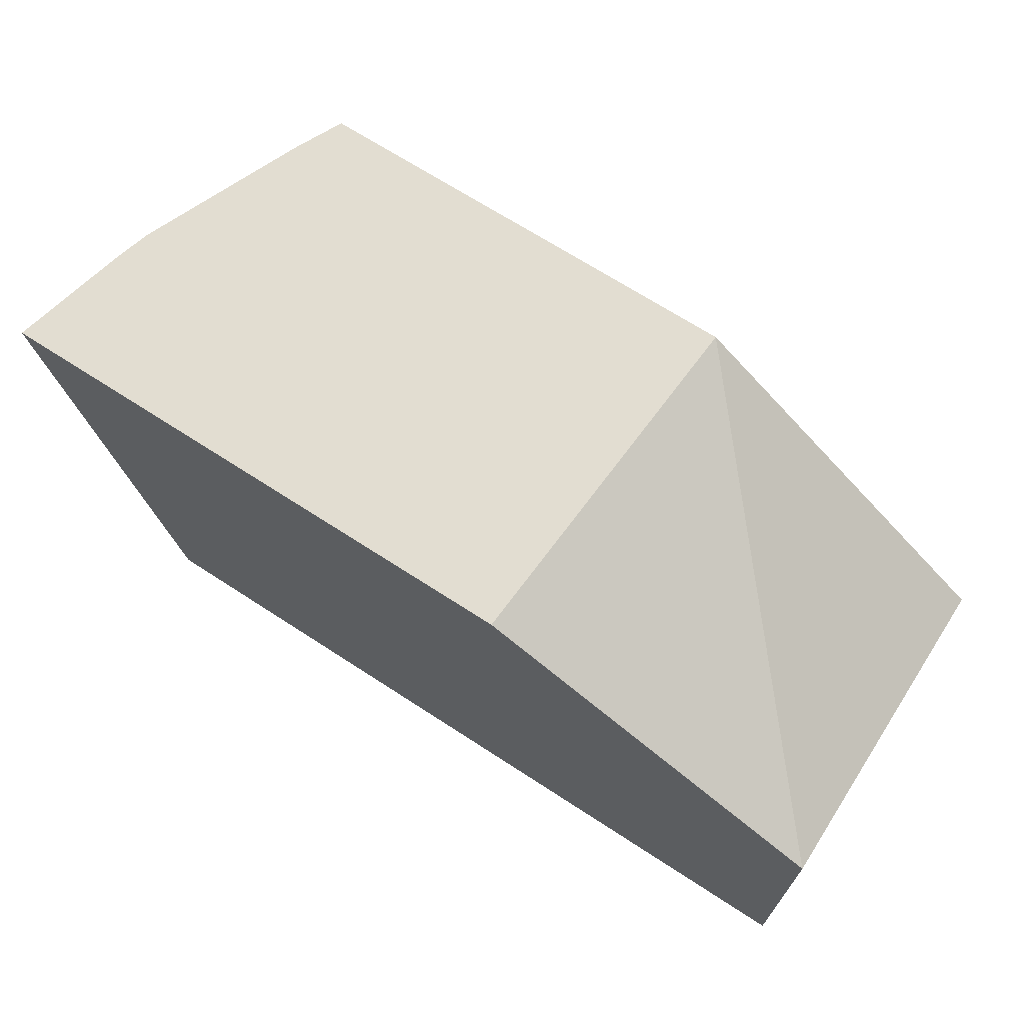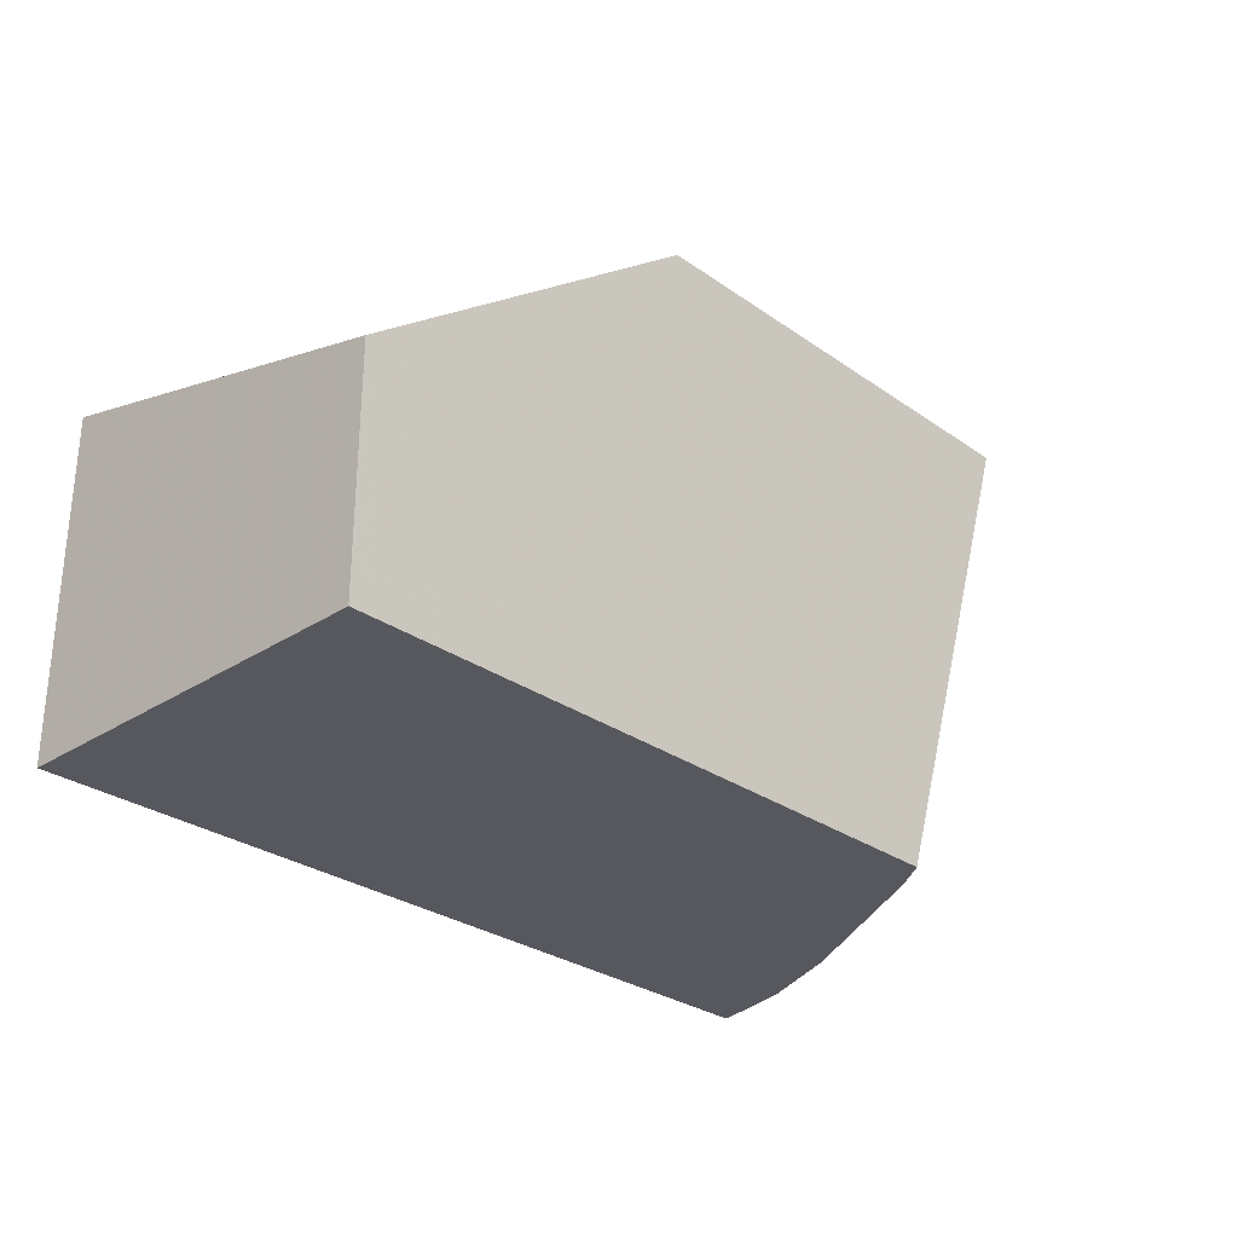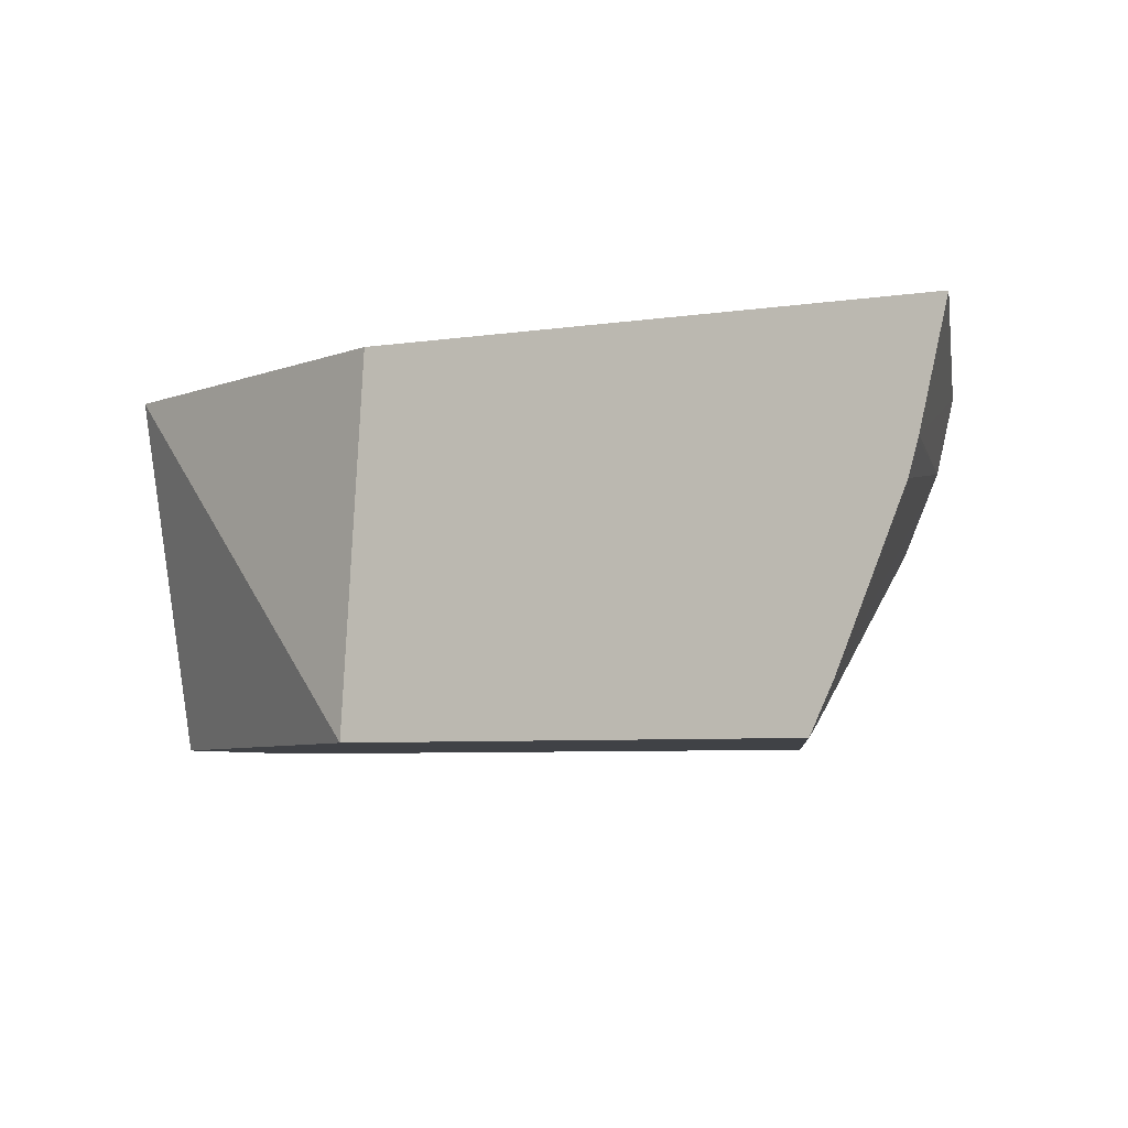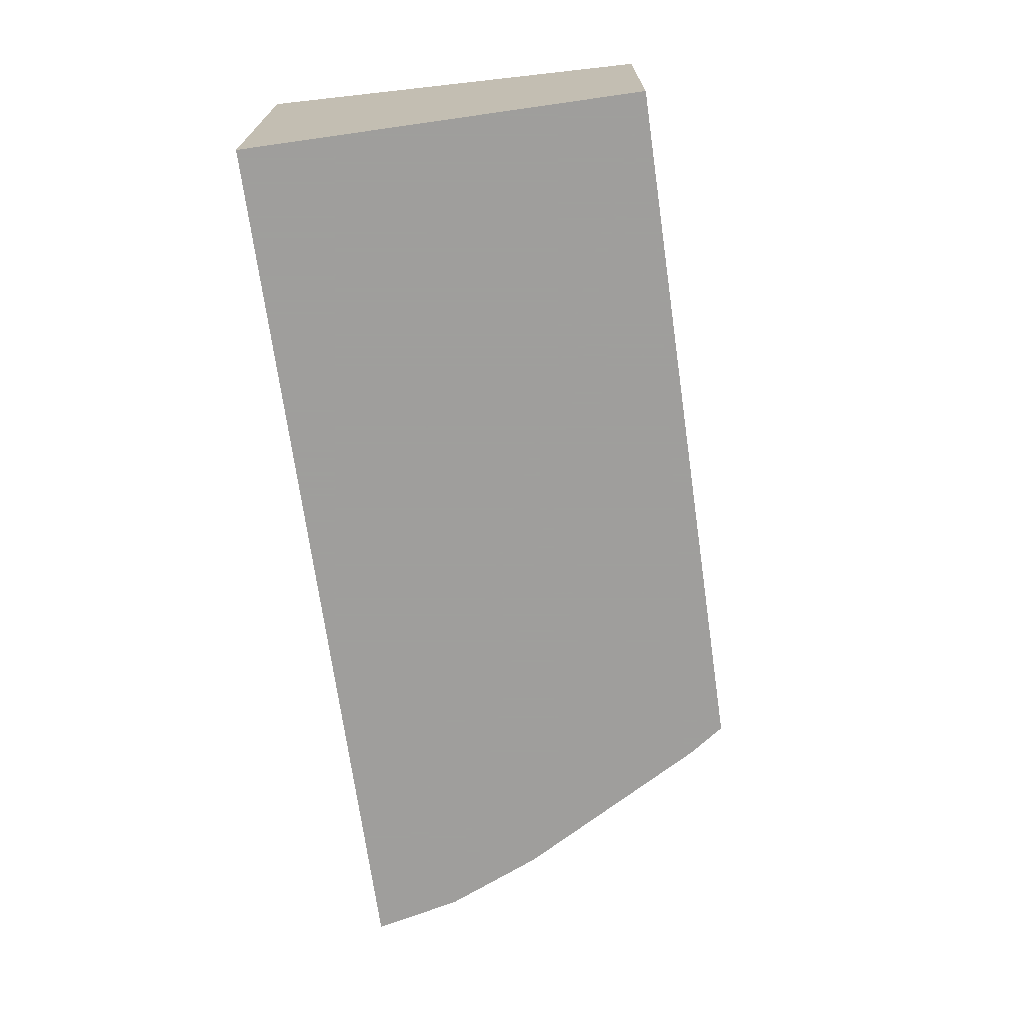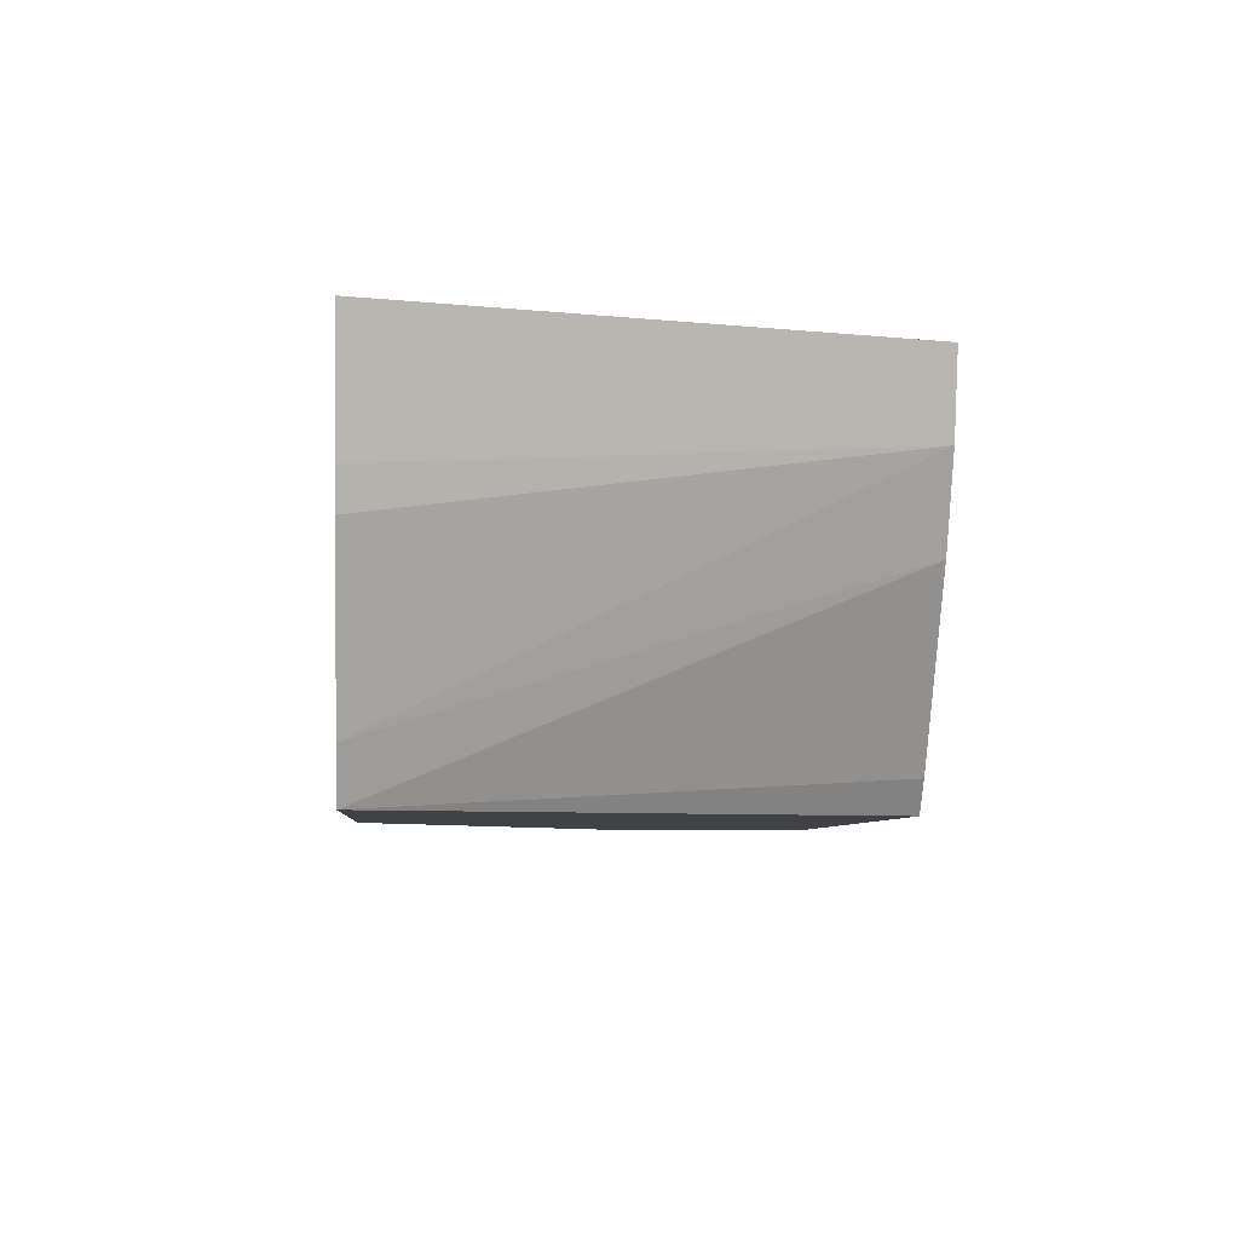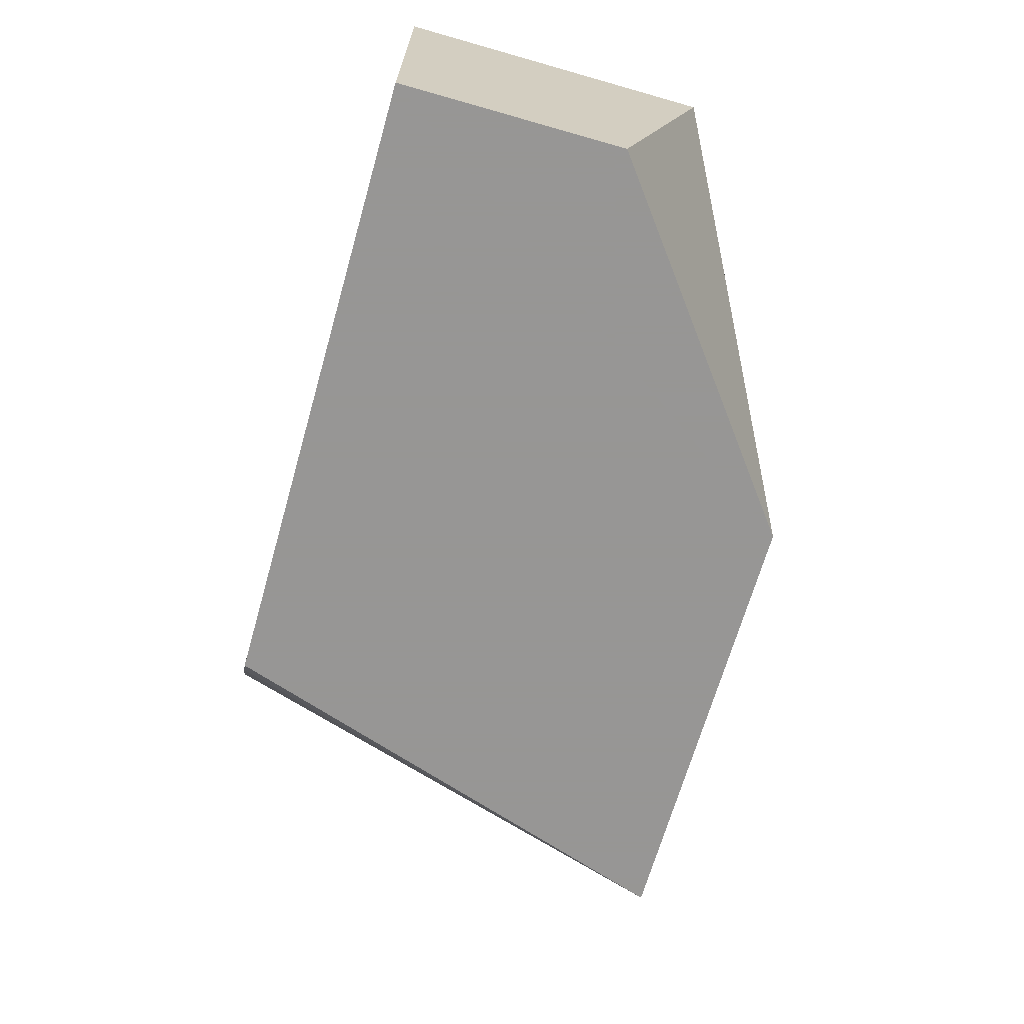
<metadata>
{"format":"obj","ext":"obj","renderer":"f3d","projection":"perspective","resolution":1024,"background":"white","views":[{"elev":68.5,"azim":-146.9,"up":"+Z"},{"elev":-28.9,"azim":-46.1,"up":"+Z"},{"elev":-6.2,"azim":23.8,"up":"+Y"},{"elev":-71.1,"azim":-81.9,"up":"+Z"},{"elev":-6.3,"azim":85.6,"up":"+Y"},{"elev":-67.8,"azim":-105.9,"up":"+Y"}]}
</metadata>
<code>
v 0.1222 -0.1949 0.07132
v 0.1222 -0.1949 0.08087
v 0.1222 -0.1792 0.07132
v 0.1488 -0.1949 0.07132
v 0.1222 -0.1792 0.08512
v 0.1365 -0.1949 0.09192
v 0.1562 -0.1792 0.07132
v 0.1498 -0.1936 0.07132
v 0.1556 -0.1949 0.09192
v 0.1374 -0.1792 0.09192
v 0.161 -0.1792 0.09192
v 0.1598 -0.1843 0.09192
v 0.1554 -0.1826 0.07132
v 0.1539 -0.1862 0.07132
v 0.1566 -0.1928 0.09192
v 0.1598 -0.1844 0.09192
v 0.1594 -0.1858 0.09192
f 1 2 5
f 1 5 3
f 1 3 7
f 1 7 13
f 1 13 14
f 1 14 8
f 1 8 4
f 1 4 9
f 1 9 6
f 1 6 2
f 2 6 5
f 3 5 10
f 3 10 11
f 3 11 7
f 4 8 9
f 5 6 10
f 6 9 15
f 6 15 17
f 6 17 16
f 6 16 12
f 6 12 11
f 6 11 10
f 7 11 12
f 7 12 13
f 8 14 9
f 9 14 15
f 12 16 13
f 13 16 17
f 13 17 15
f 13 15 14

</code>
